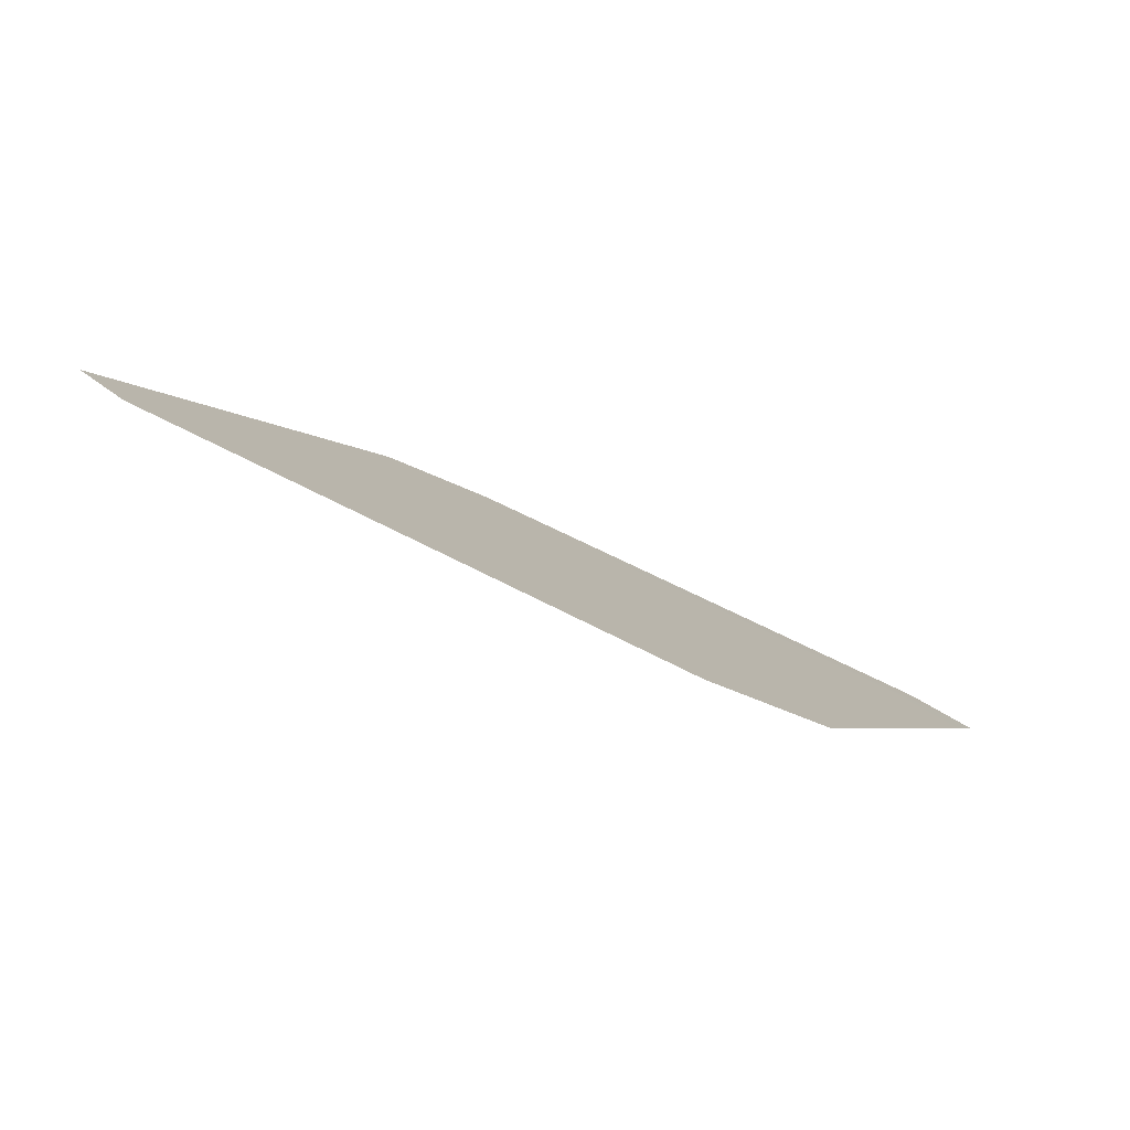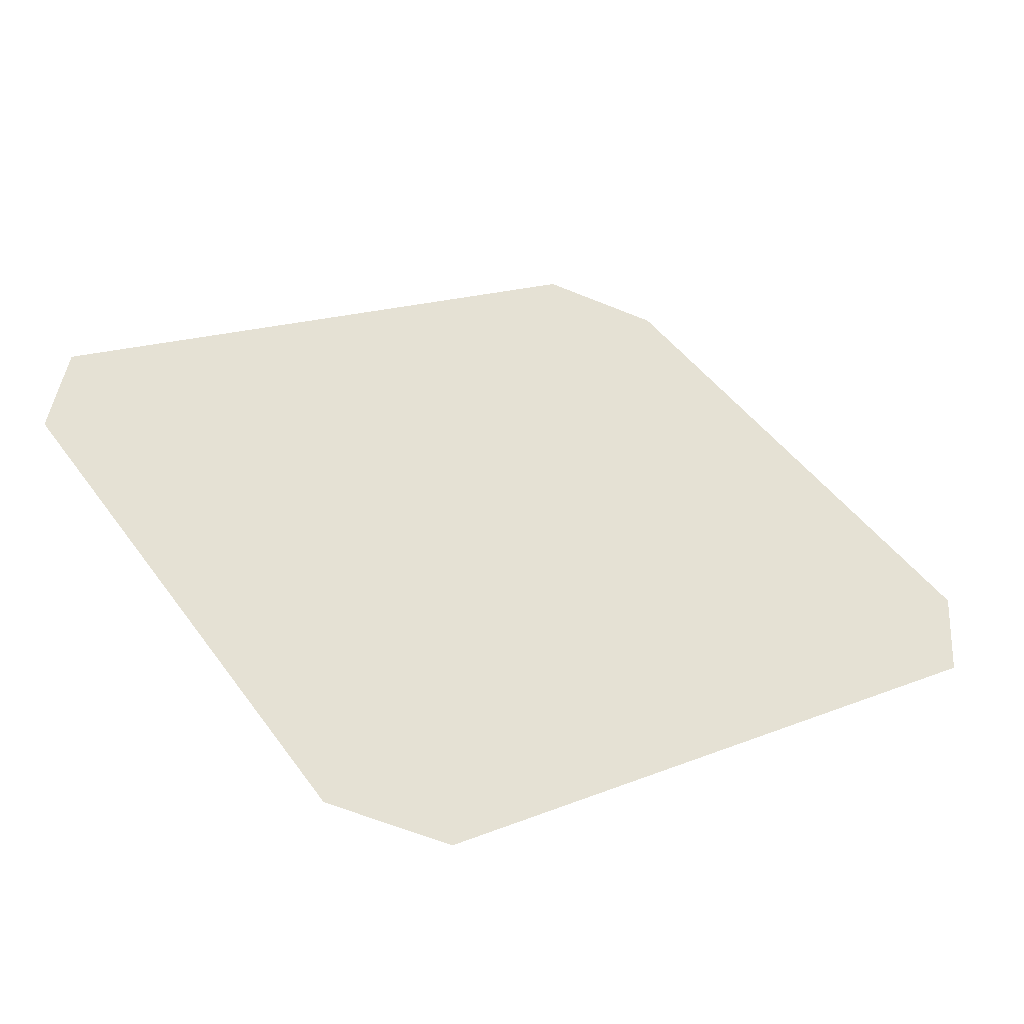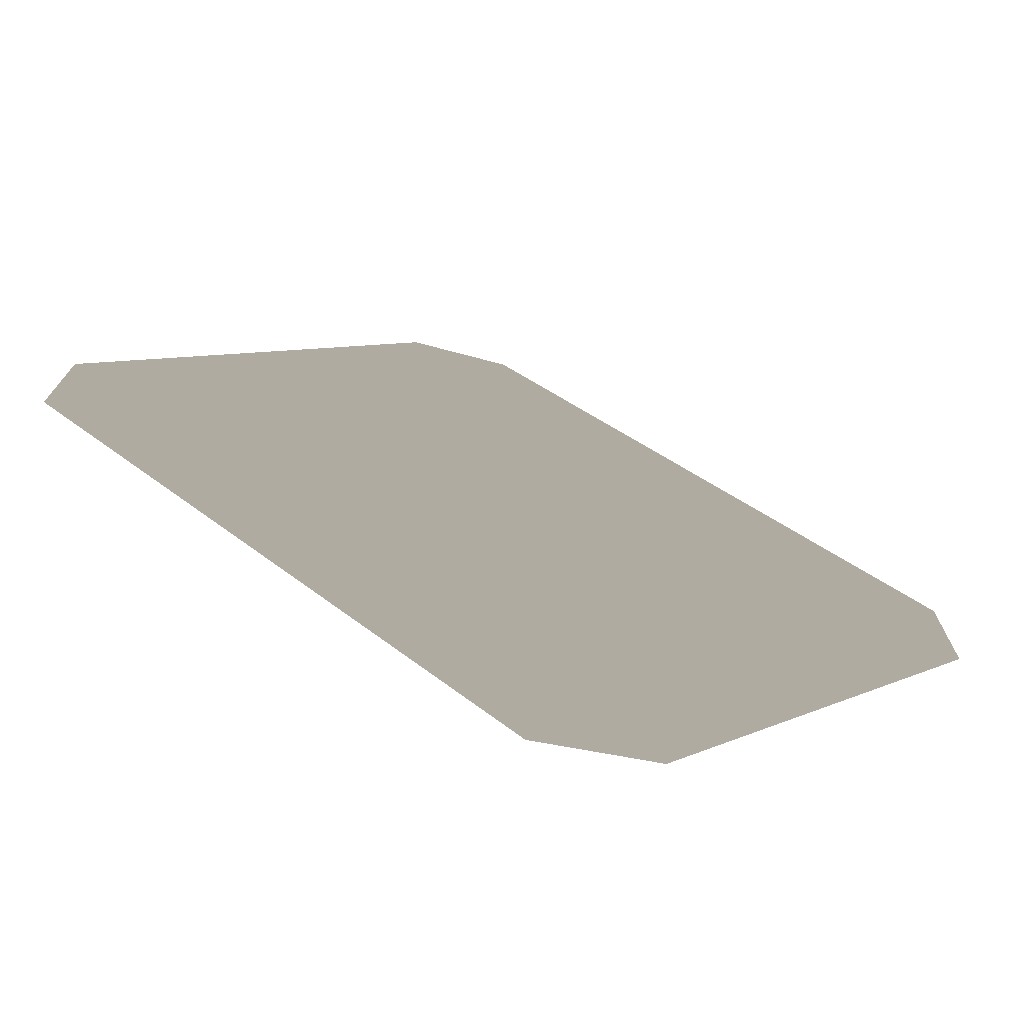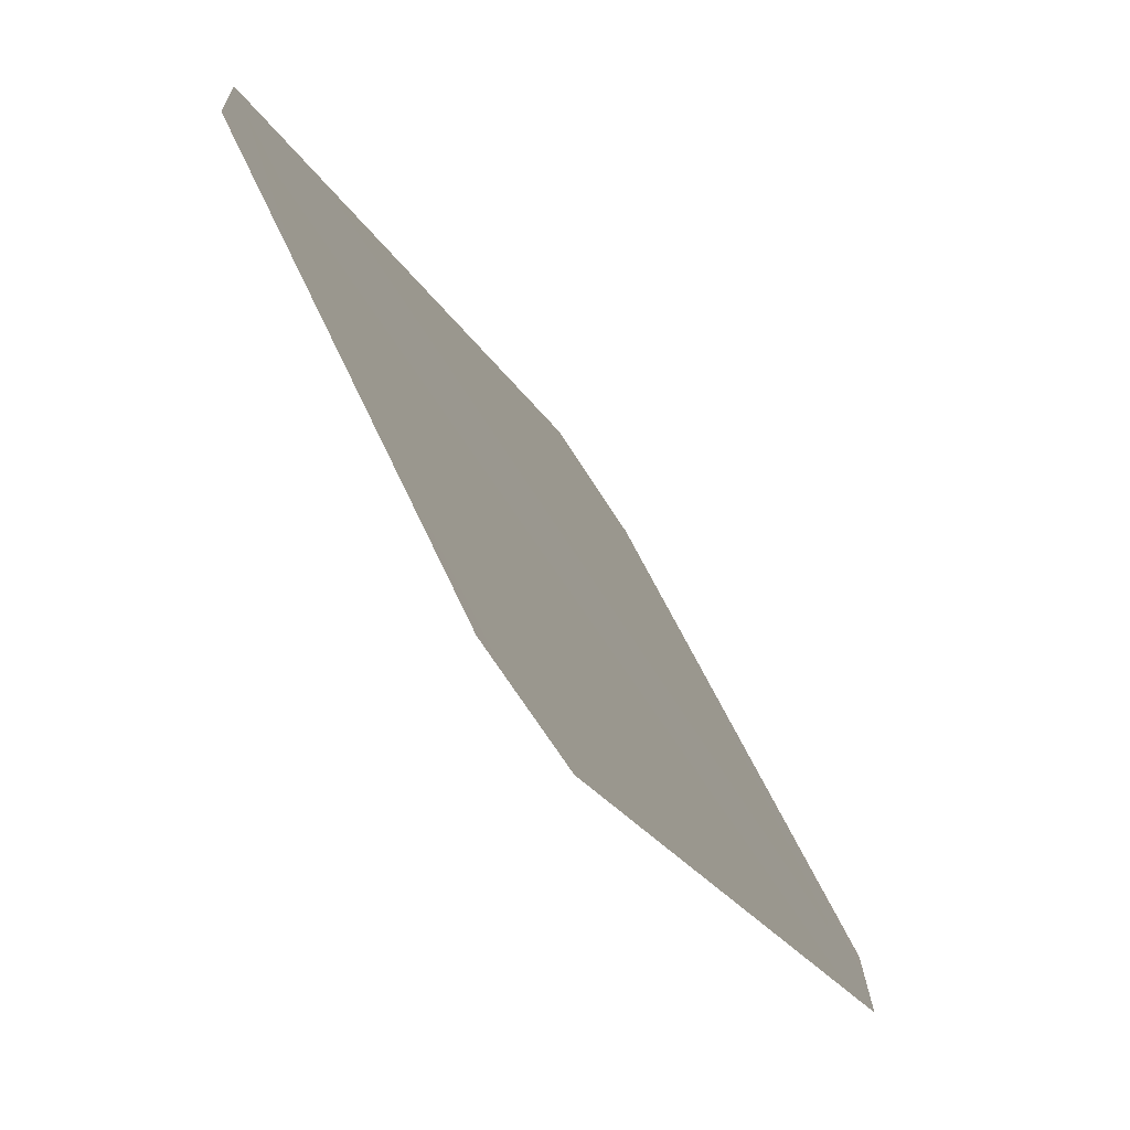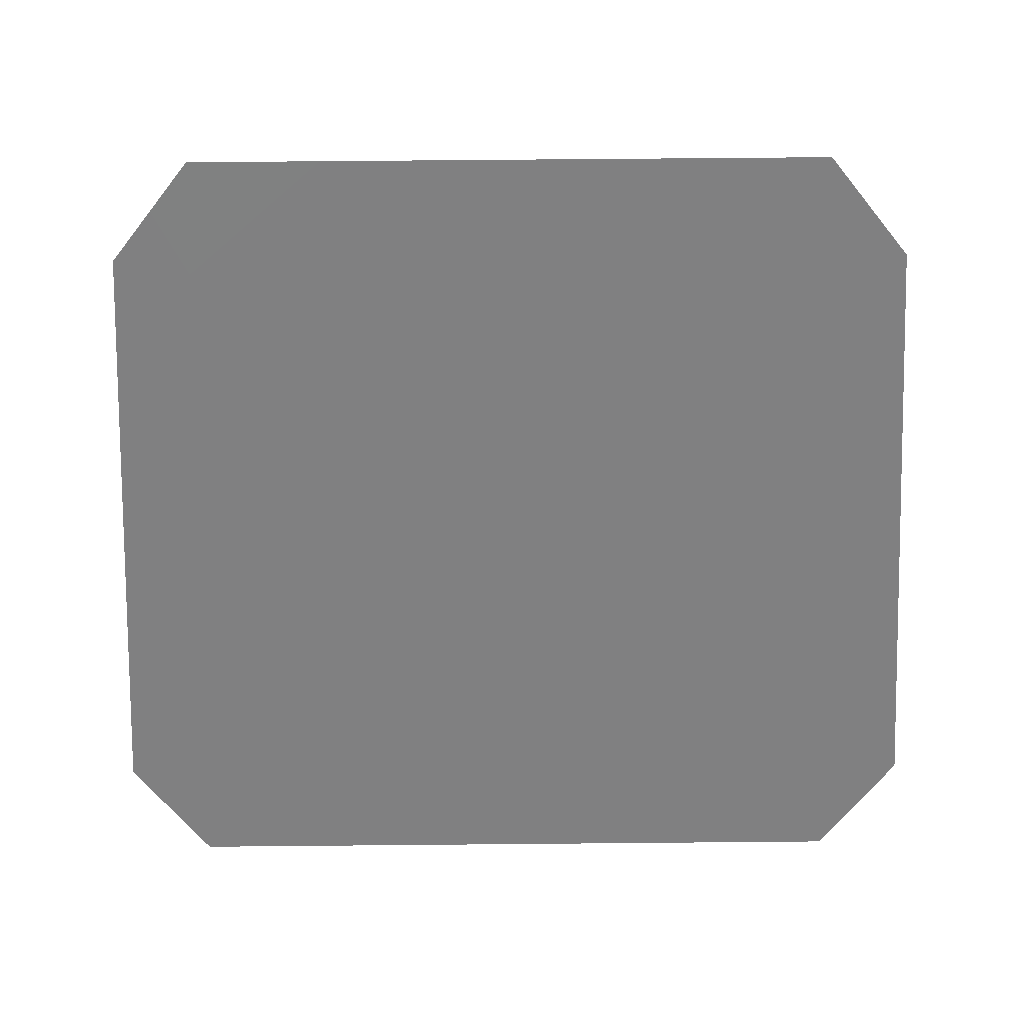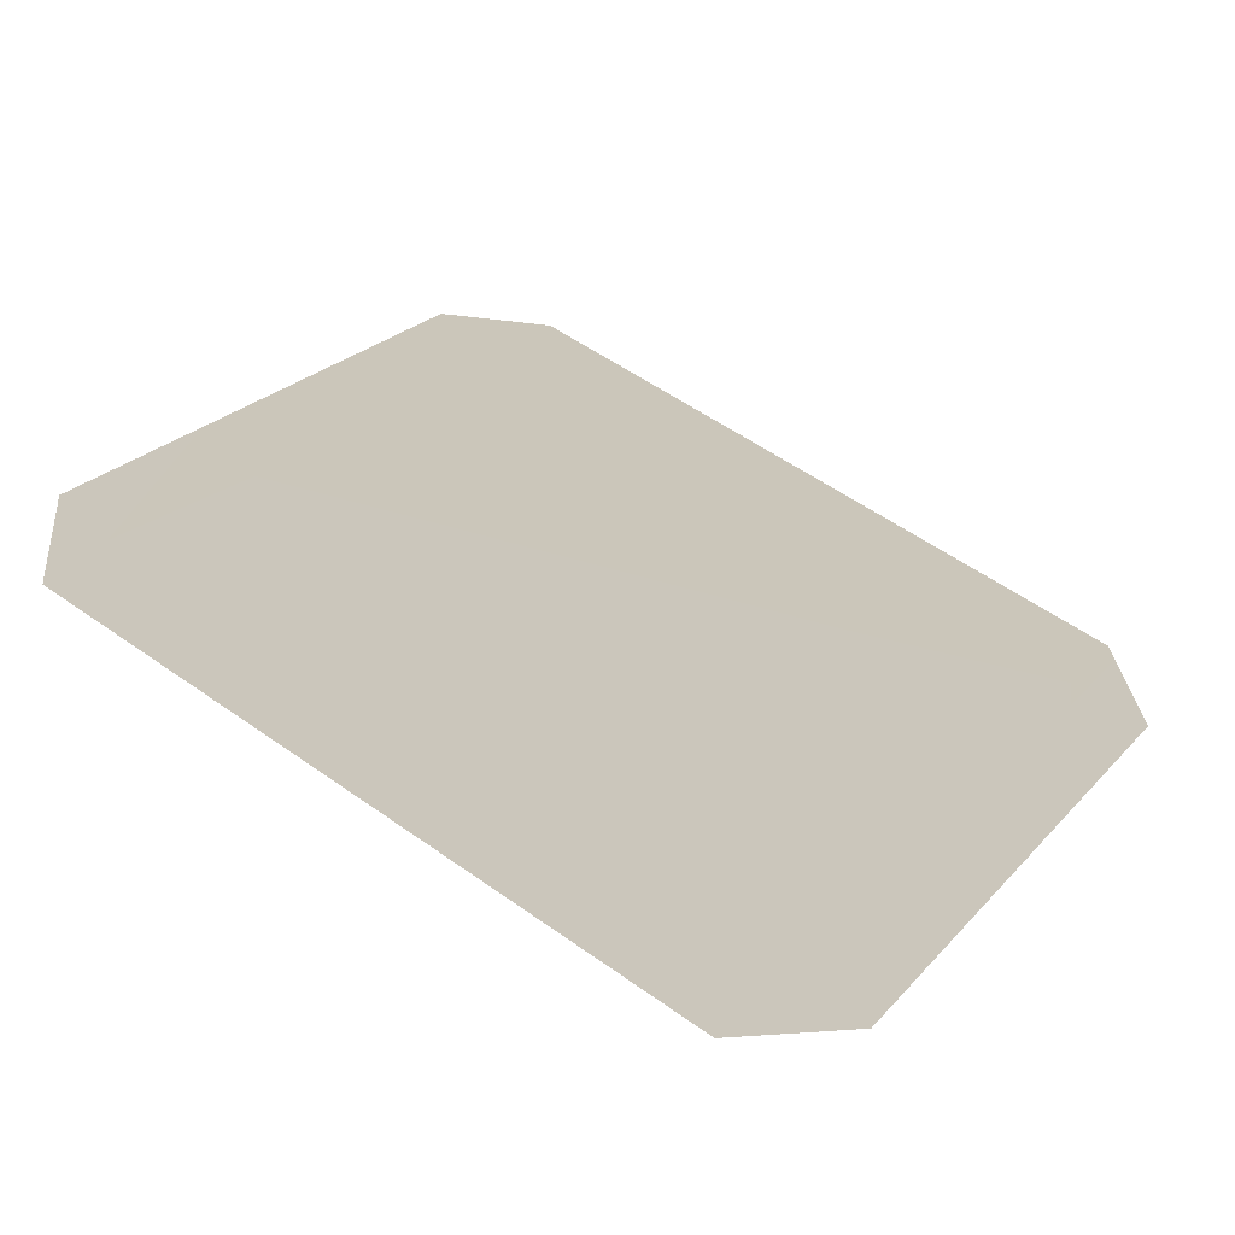
<metadata>
{"format":"obj","ext":"obj","renderer":"f3d","projection":"perspective","resolution":1024,"background":"white","views":[{"elev":-4.2,"azim":109.4,"up":"+Y"},{"elev":17.1,"azim":141.3,"up":"+Y"},{"elev":40.9,"azim":43.6,"up":"+Y"},{"elev":-25.5,"azim":-65.8,"up":"+Z"},{"elev":74.7,"azim":179.5,"up":"+Y"},{"elev":56.7,"azim":36.4,"up":"+Y"}]}
</metadata>
<code>
g febg_lostcity_001_terminalglass_01
v -0.7329 3.185 -0.4542
v -0.5905 3.677 0.5914
v -0.7315 3.601 0.4296
v -0.5907 3.121 -0.5914
v 0.5907 3.121 -0.5914
v 0.5905 3.677 0.5914
v 0.7312 3.601 0.4296
v 0.7329 3.185 -0.4542
g febg_lostcity_001_terminalglass_01_0
f 3 2 1
f 2 4 1
f 5 4 2
f 6 5 2
f 5 6 7
f 8 5 7

</code>
